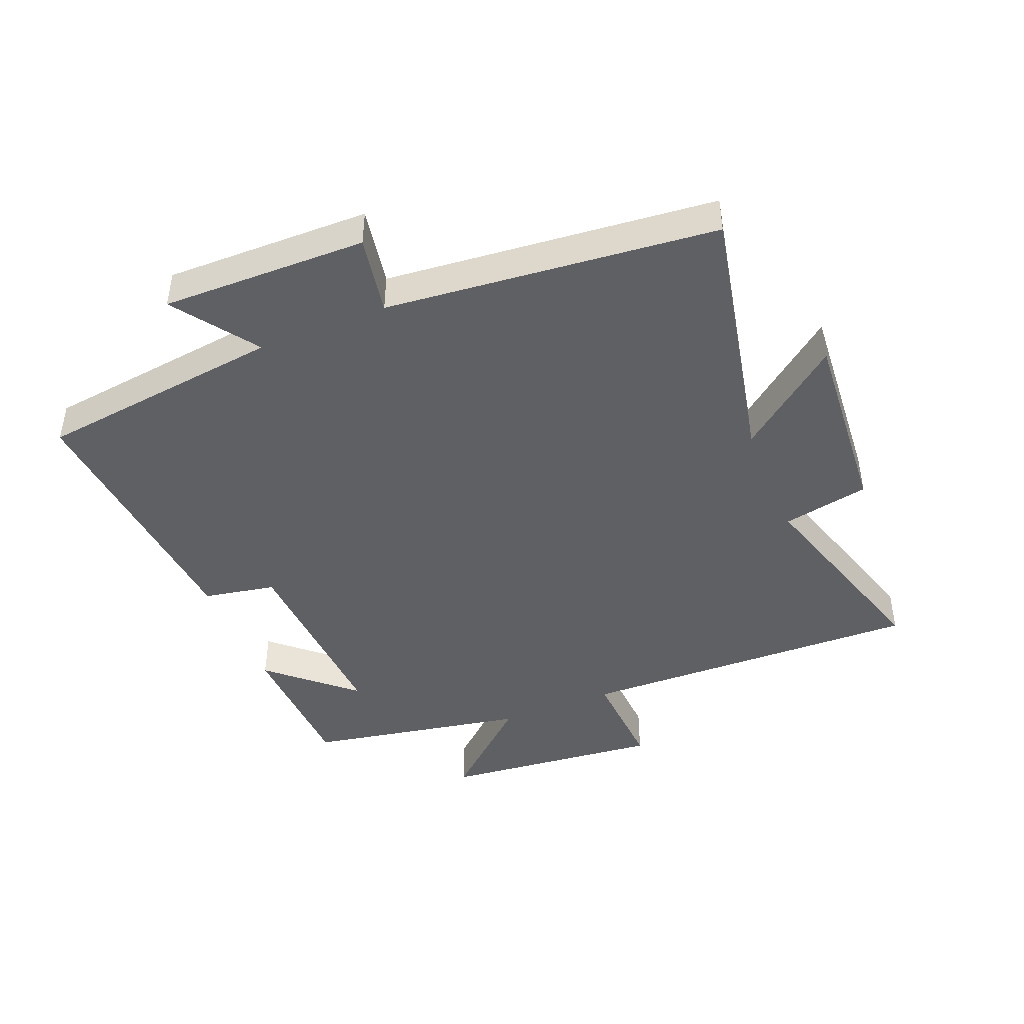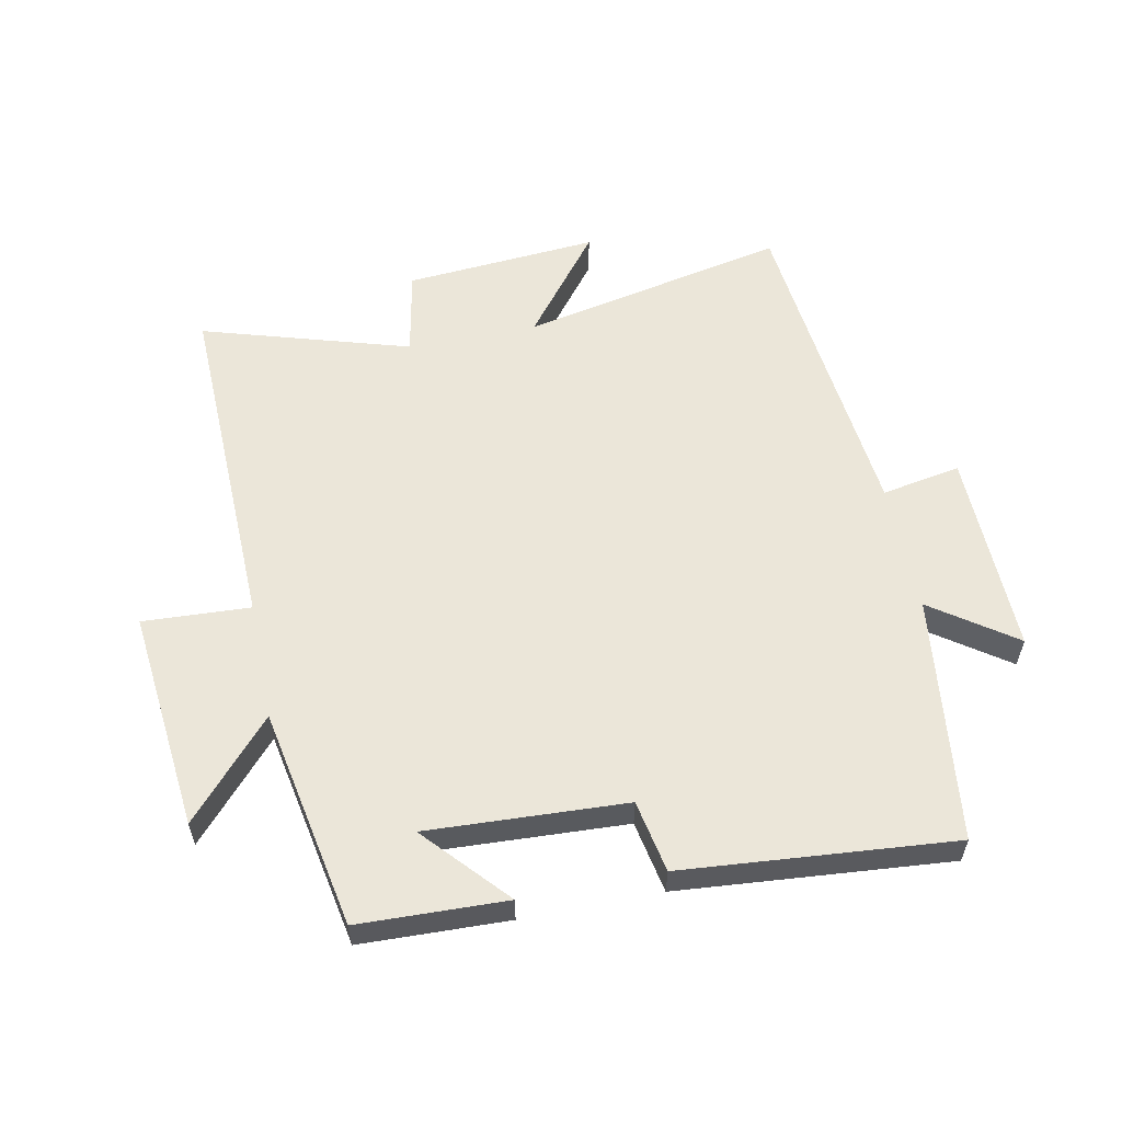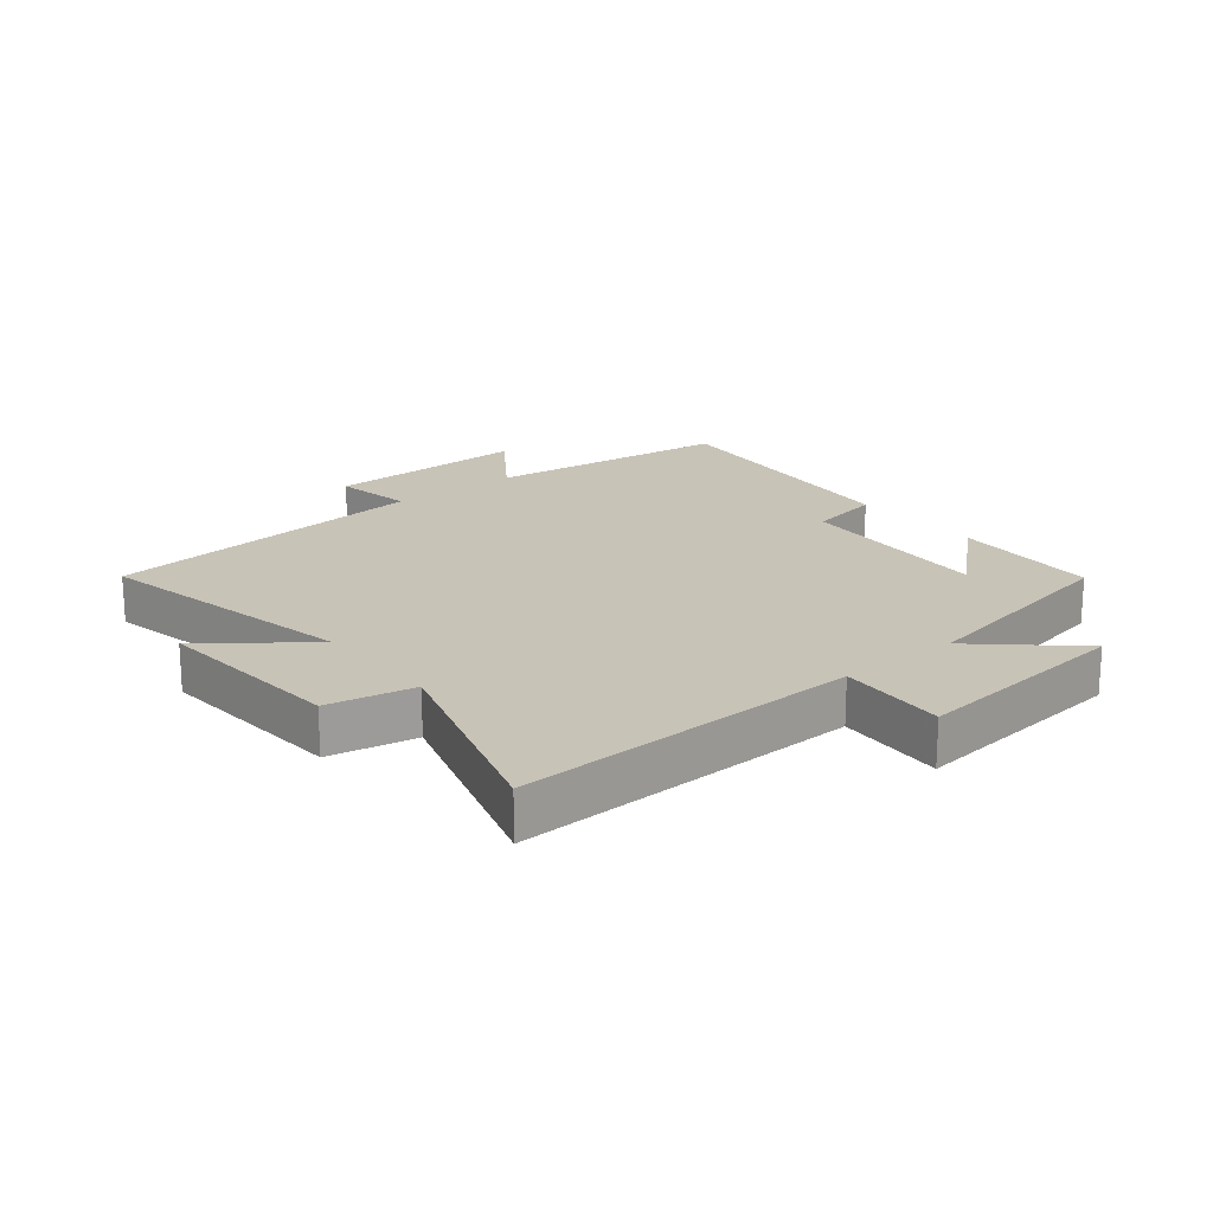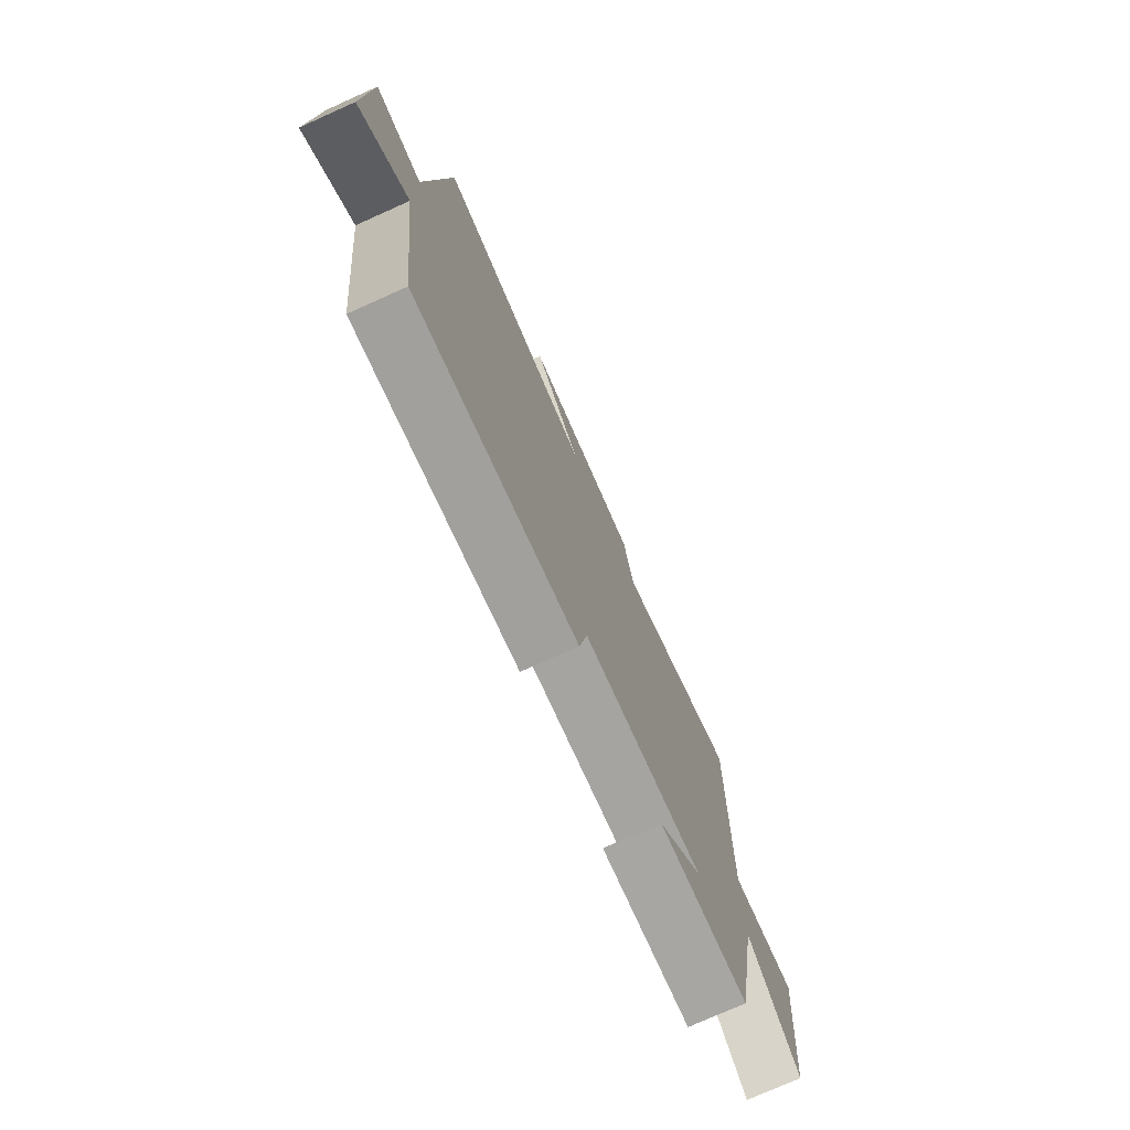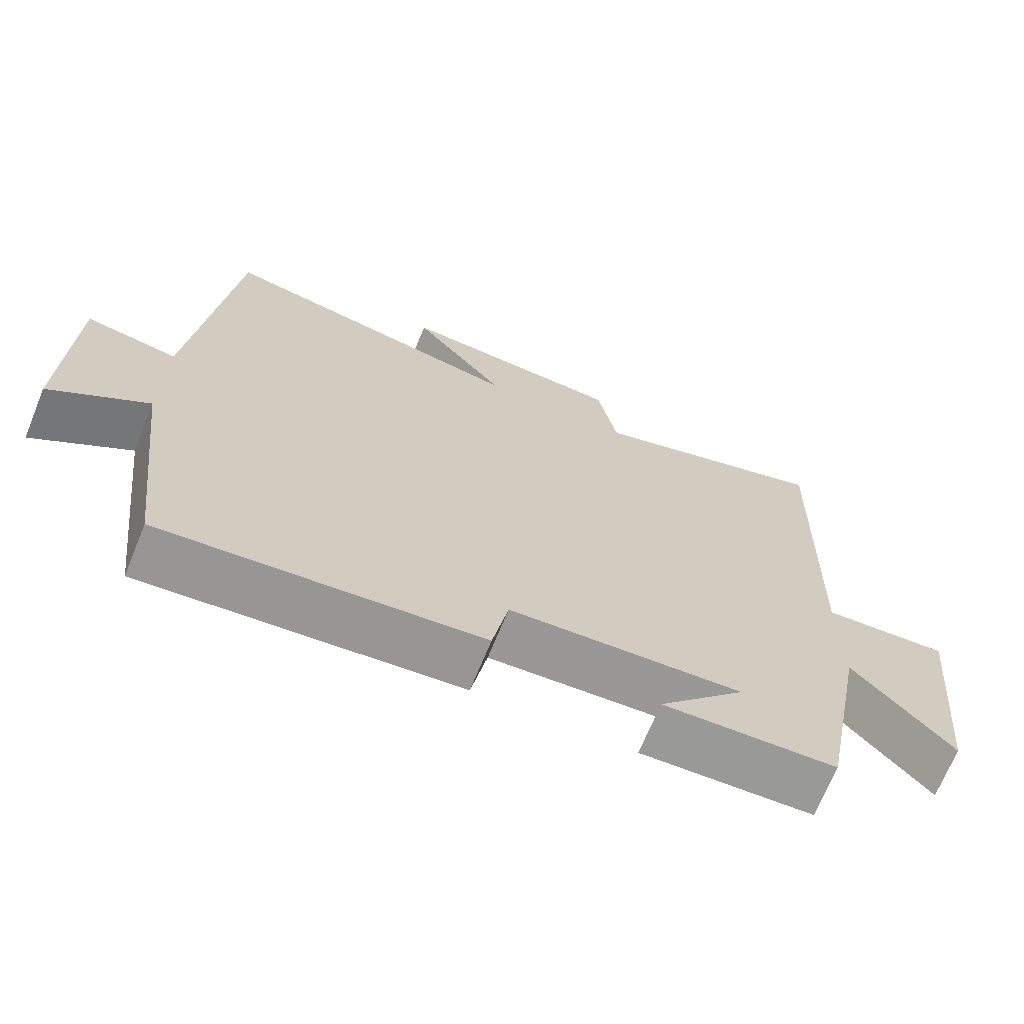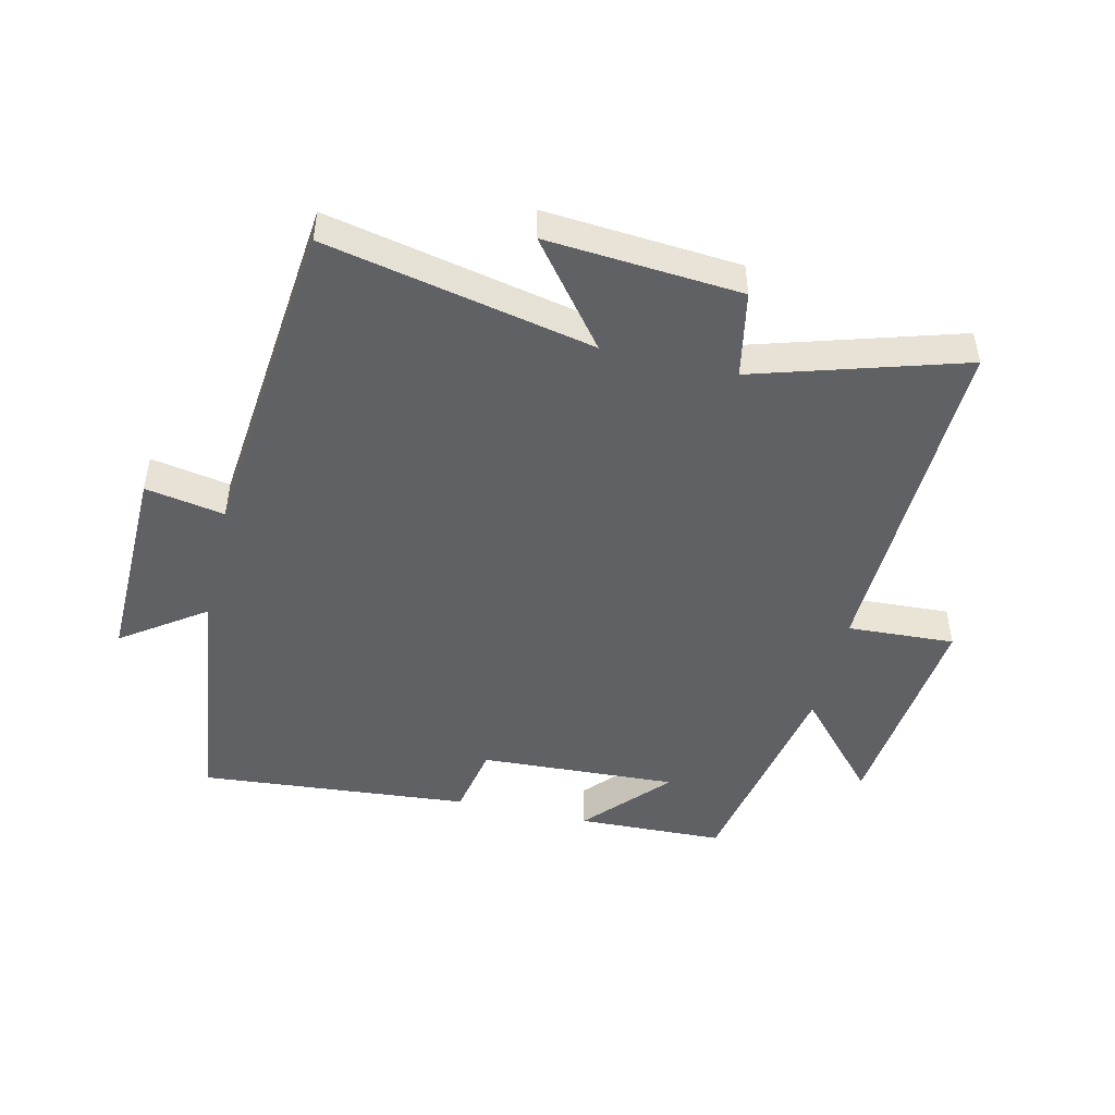
<metadata>
{"format":"obj","ext":"obj","renderer":"f3d","projection":"perspective","resolution":1024,"background":"white","views":[{"elev":-44.3,"azim":-67.7,"up":"+Y"},{"elev":57.3,"azim":168.6,"up":"+Y"},{"elev":19.6,"azim":51.1,"up":"+Y"},{"elev":-75.9,"azim":-65.9,"up":"+Z"},{"elev":-69.4,"azim":-22.2,"up":"+Z"},{"elev":-47.6,"azim":-13.2,"up":"+Y"}]}
</metadata>
<code>
v -0.447 0.07 0.589
v -0.023 0.07 0.5
v -0.15 0.07 0.662
v 0.158 0.07 0.638
v 0.185 0.07 0.5
v 0.515 0.07 0.6
v 0.5 0.07 0.051
v 0.671 0.07 0.06
v 0.635 0.07 -0.292
v 0.5 0.07 -0.141
v 0.434 0.07 -0.492
v 0.199 0.07 -0.5
v 0.317 0.07 -0.369
v 0.001 0.07 -0.385
v -0.021 0.07 -0.5
v -0.452 0.07 -0.537
v -0.5 0.07 -0.145
v -0.632 0.07 -0.238
v -0.626 0.07 0.088
v -0.5 0.07 0.065
v -0.447 0 0.589
v -0.023 0 0.5
v -0.15 0 0.662
v 0.158 0 0.638
v 0.185 0 0.5
v 0.515 0 0.6
v 0.5 0 0.051
v 0.671 0 0.06
v 0.635 0 -0.292
v 0.5 0 -0.141
v 0.434 0 -0.492
v 0.199 0 -0.5
v 0.317 0 -0.369
v 0.001 0 -0.385
v -0.021 0 -0.5
v -0.452 0 -0.537
v -0.5 0 -0.145
v -0.632 0 -0.238
v -0.626 0 0.088
v -0.5 0 0.065
f 17 18 19 20
f 17 20 1 2
f 14 15 16 17
f 13 14 17 2
f 11 12 13
f 10 11 13 2
f 7 8 9 10
f 7 10 2 3
f 5 6 7
f 5 7 3
f 3 4 5
f 40 39 38 37
f 22 21 40 37
f 37 36 35 34
f 22 37 34 33
f 33 32 31
f 22 33 31 30
f 30 29 28 27
f 23 22 30 27
f 27 26 25
f 23 27 25
f 25 24 23
f 1 21 22 2
f 2 22 23 3
f 3 23 24 4
f 4 24 25 5
f 5 25 26 6
f 6 26 27 7
f 7 27 28 8
f 8 28 29 9
f 9 29 30 10
f 10 30 31 11
f 11 31 32 12
f 12 32 33 13
f 13 33 34 14
f 14 34 35 15
f 15 35 36 16
f 16 36 37 17
f 17 37 38 18
f 18 38 39 19
f 19 39 40 20
f 20 40 21 1

</code>
